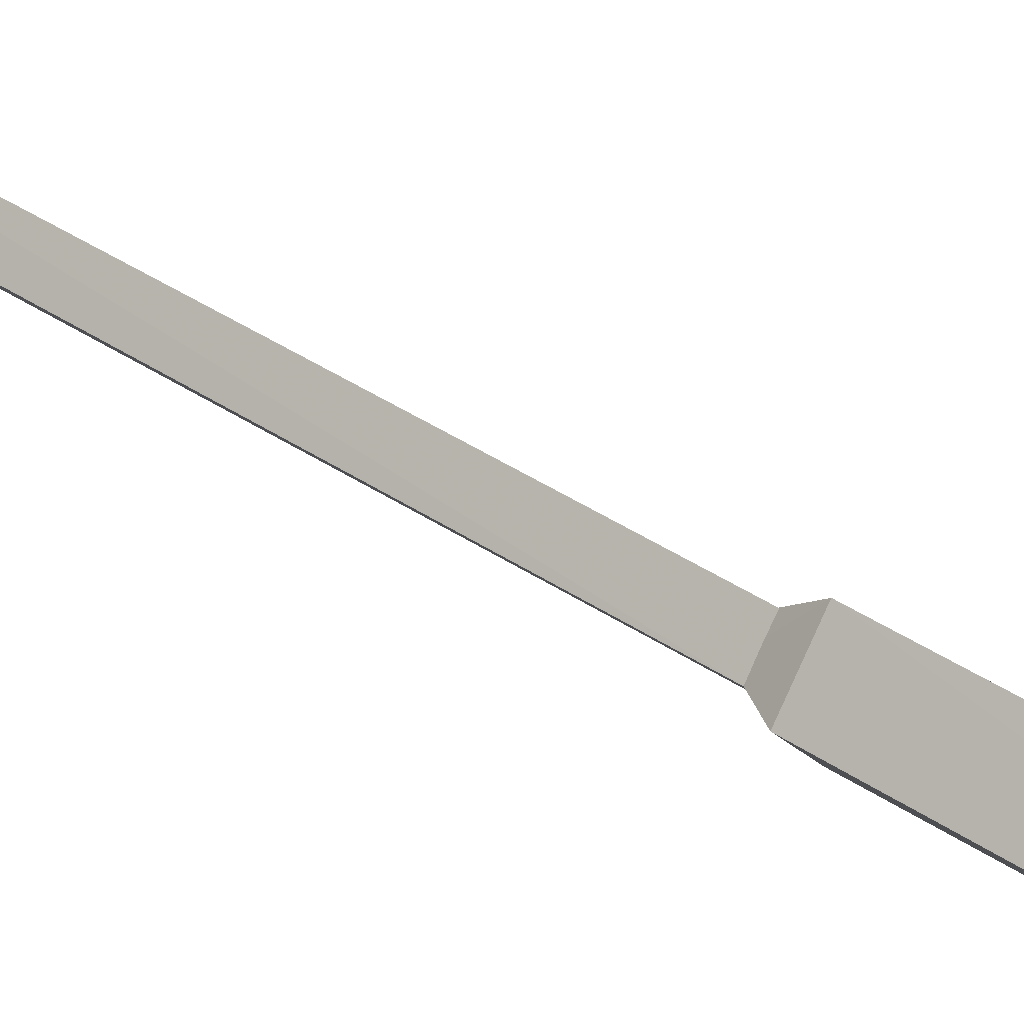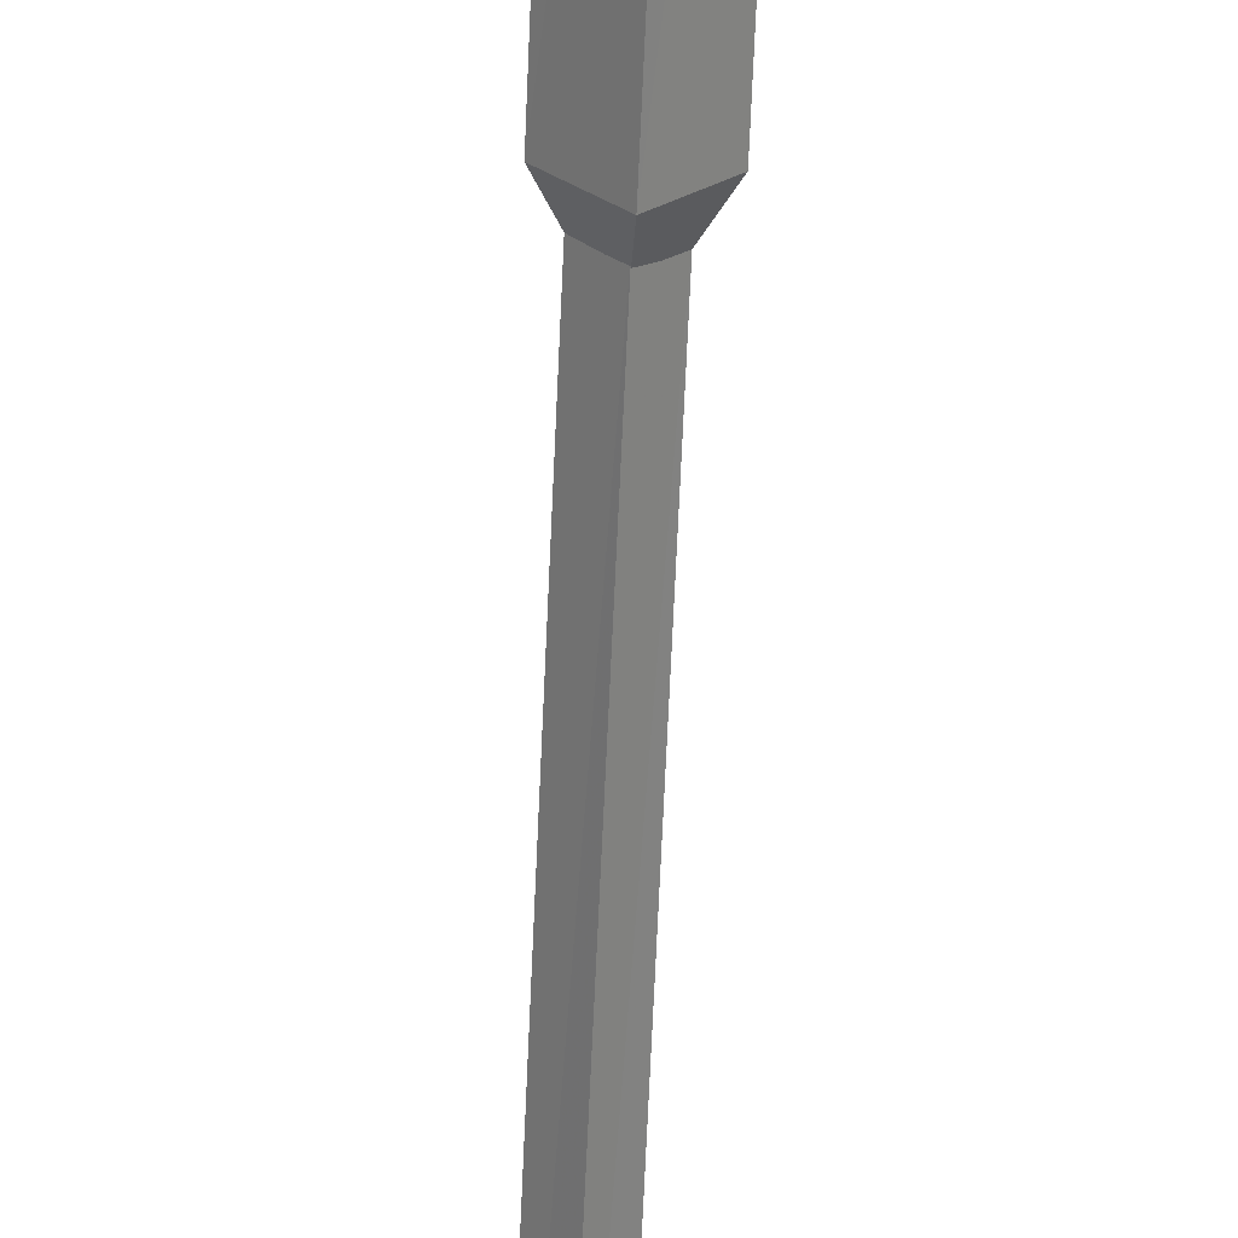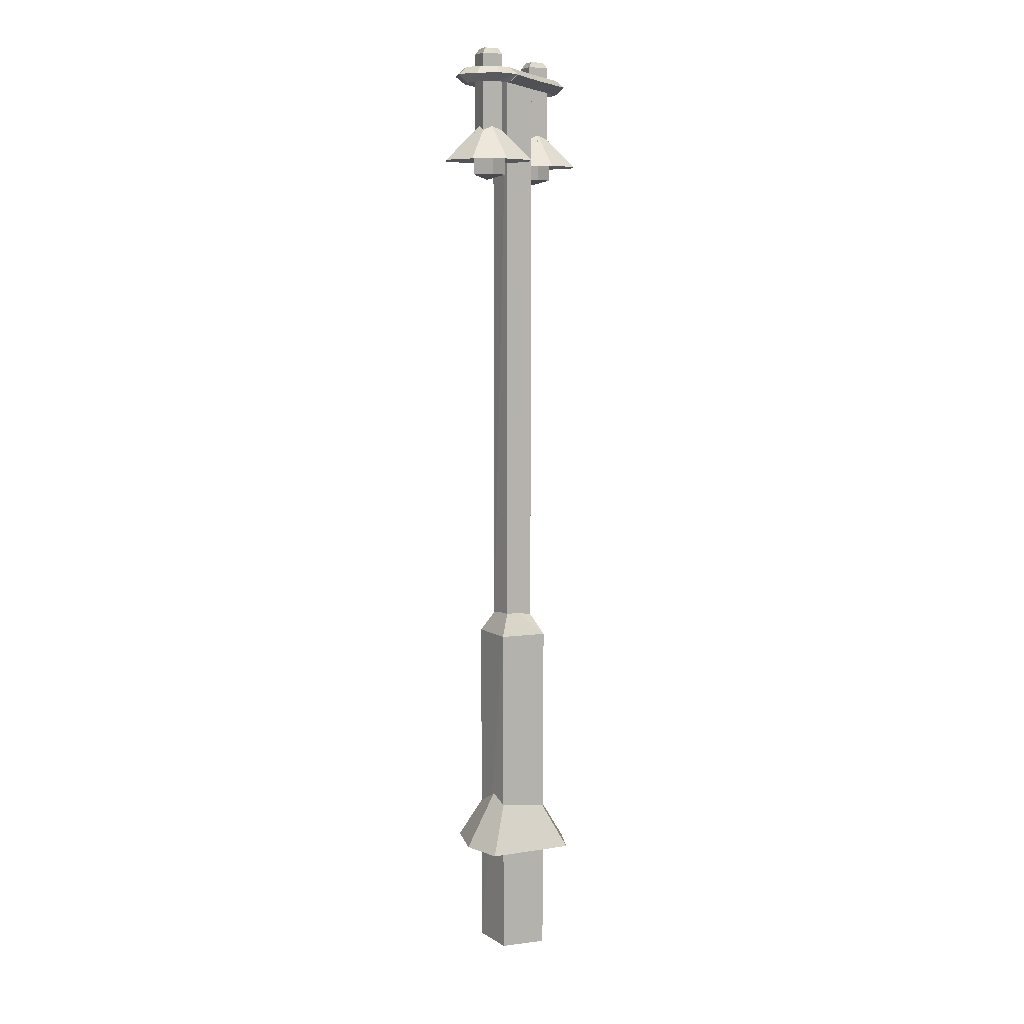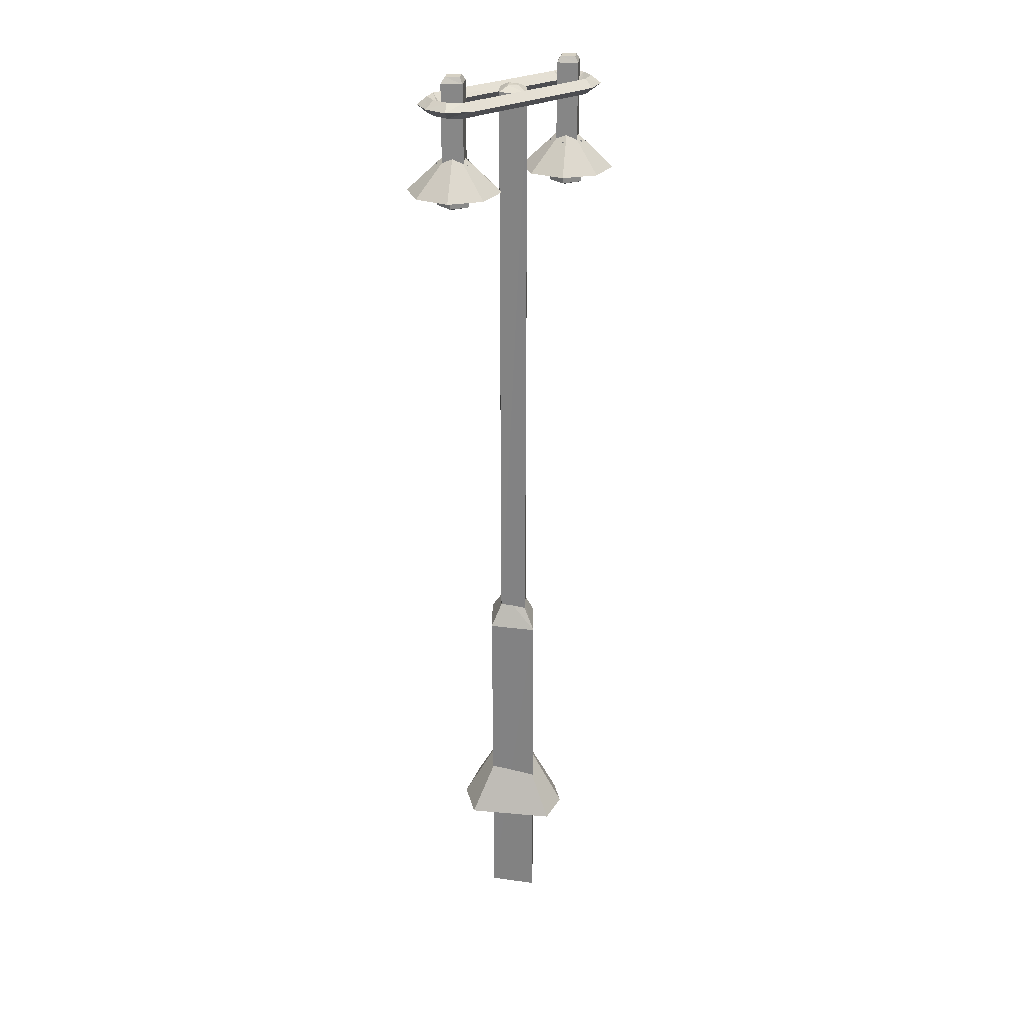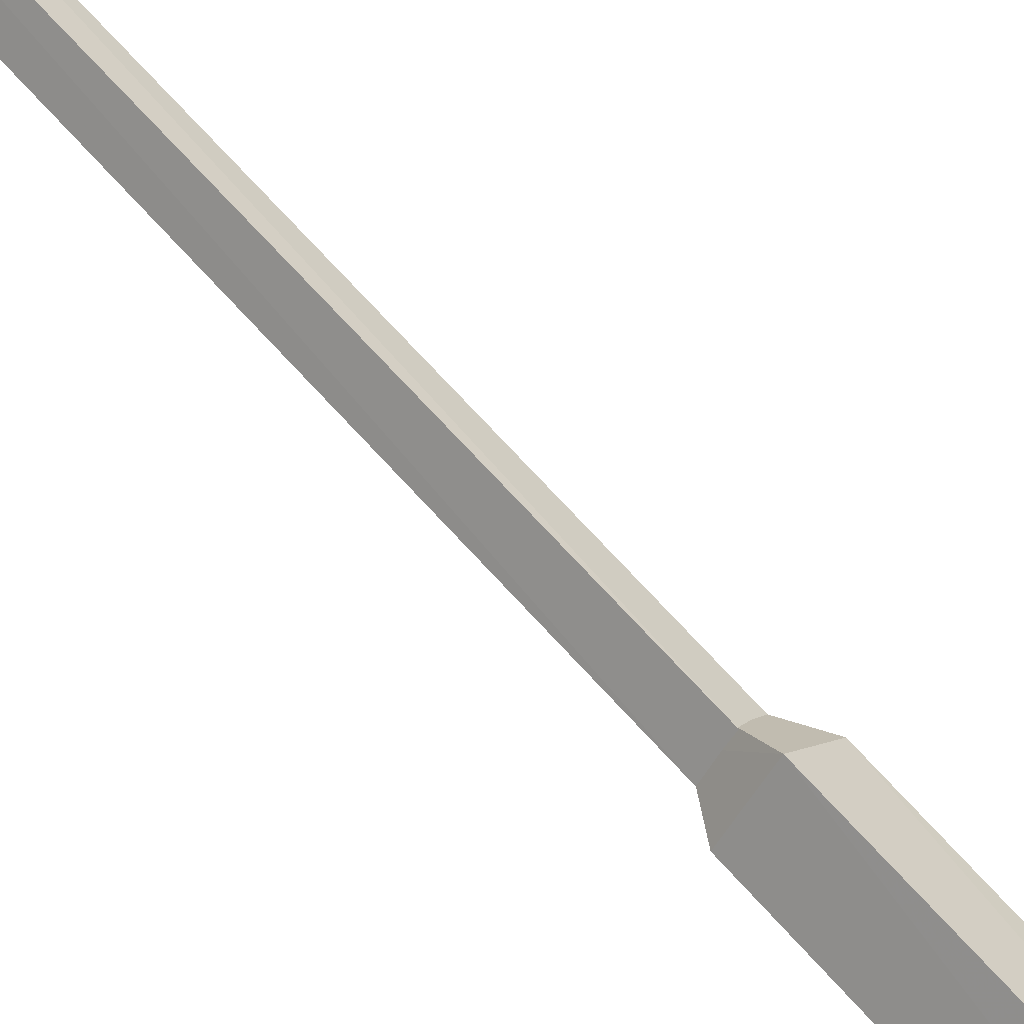
<metadata>
{"format":"obj","ext":"obj","renderer":"f3d","projection":"perspective","resolution":1024,"background":"white","views":[{"elev":40.1,"azim":-50.4,"up":"+Z"},{"elev":-65.7,"azim":-2.6,"up":"+Z"},{"elev":8.0,"azim":109.5,"up":"+Y"},{"elev":26.7,"azim":141.2,"up":"+Y"},{"elev":66.5,"azim":-41.5,"up":"+Z"}]}
</metadata>
<code>
v 1.38 13.91 -0.59
v 1.38 13.78 -0.43
v 1.38 14.04 -0.43
v 1.38 13.91 -0.27
v -1.24 13.92 -0.59
v -1.24 14.05 -0.43
v -1.24 13.79 -0.43
v -1.24 13.92 -0.27
v 1.27 12.88 0.25
v 1.01 12.88 0
v 1.27 14.29 0.25
v 1.01 14.29 0
v 1.53 12.88 0
v 1.53 14.29 0
v 1.27 12.88 -0.26
v 1.27 14.29 -0.26
v 1.44 14.39 0
v 1.27 14.39 0.16
v 1.27 14.39 -0.18
v 1.09 14.39 0
v -1.21 12.88 0.25
v -1.47 12.88 0
v -1.21 14.29 0.25
v -1.47 14.29 0
v -0.96 12.88 0
v -0.96 14.29 0
v -1.21 12.88 -0.26
v -1.21 14.29 -0.26
v -1.04 14.39 0
v -1.21 14.39 0.16
v -1.21 14.39 -0.18
v -1.39 14.39 0
v 0.7 12.45 0.57
v 0.47 12.45 0
v 1.28 13.21 0
v 0.7 12.45 -0.56
v 1.28 12.45 -0.8
v 1.85 12.45 -0.56
v 2.08 12.45 0
v 1.85 12.45 0.57
v 1.28 12.45 0.81
v 1.28 12.89 0
v -1.78 12.45 0.57
v -2.01 12.45 0
v -1.21 13.21 0
v -1.78 12.45 -0.56
v -1.21 12.45 -0.8
v -0.64 12.45 -0.56
v -0.4 12.45 0
v -0.64 12.45 0.57
v -1.21 12.45 0.81
v -1.21 12.89 0
v 1.51 12.94 0.18
v 1.51 12.21 0.18
v 1.17 12.94 0.29
v 1.17 12.21 0.29
v 1.51 12.21 -0.17
v 1.28 12.12 0.02
v 0.97 12.94 0
v 0.97 12.21 0
v 1.18 12.21 -0.27
v 1.18 12.94 -0.27
v 1.51 12.94 -0.17
v -0.97 12.94 0.18
v -1.31 12.94 0.29
v -0.97 12.21 0.18
v -1.31 12.21 0.29
v -1.51 12.94 0
v -1.51 12.21 0
v -0.97 12.21 -0.17
v -0.97 12.94 -0.17
v -1.2 12.12 0.02
v -1.31 12.21 -0.27
v -1.31 12.94 -0.27
v 0.06 13.91 0.25
v 0.06 14.04 0.41
v -1.24 13.91 0.25
v -1.24 14.04 0.41
v 0.06 13.91 0.57
v -1.24 13.91 0.57
v -1.48 14.05 0.27
v -1.34 13.92 0.16
v -1.48 13.78 0.26
v -1.25 13.78 0.41
v -1.61 13.92 0.37
v -1.56 14.05 -0.01
v -1.39 13.92 -0.01
v -1.56 13.79 -0.02
v -1.72 13.92 -0.01
v -1.49 14.05 -0.28
v -1.36 13.92 -0.17
v -1.48 13.79 -0.29
v -1.61 13.92 -0.41
v 0.06 13.91 -0.58
v 0.06 14.04 -0.42
v 0.06 13.91 -0.26
v 0.06 13.78 0.41
v 1.38 13.91 0.25
v 1.38 13.78 0.41
v 1.38 13.91 0.57
v 0.06 13.78 -0.42
v 0.53 3.7 0
v 0.01 3.7 -0.63
v 0.5 -2.38 0
v -0 -2.38 -0.62
v -0.51 3.7 0
v -0.53 -2.38 0
v 0.01 3.7 0.63
v -0 -2.38 0.63
v -0 4.25 -0.22
v 0.2 4.25 0
v -0.19 4.25 0
v -0 4.25 0.22
v -0.91 -0.39 -0.01
v -0.78 -0.4 -0.39
v -0 1.3 0
v -0.55 -0.4 -0.83
v 1.48 13.92 0.16
v 1.38 14.05 0.41
v 1.61 14.05 0.27
v 1.62 13.78 0.26
v 1.75 13.92 0.37
v 1.52 13.92 -0.01
v 1.69 14.05 -0.01
v 1.69 13.79 -0.02
v 1.85 13.92 -0.01
v 1.5 13.92 -0.17
v 1.38 13.92 -0.27
v 1.62 14.05 -0.28
v 1.62 13.79 -0.29
v 1.75 13.92 -0.41
v 1.38 13.92 -0.59
v 0.31 13.97 0
v -0 13.97 -0.37
v 0.29 3.96 0
v -0 3.96 -0.36
v -0.3 13.97 0
v -0.31 3.96 0
v -0 13.97 0.37
v -0 3.96 0.37
v -0 14.07 -0.12
v -0.11 14.06 0
v -0 14.07 0.12
v 0.11 14.06 0
v 0.71 -0.41 0.64
v 1.02 -0.42 -0.01
v 0.02 -0.41 -1.1
v -0.59 -0.4 0.54
v -0 -0.4 1.09
o Node 0
f 3 2 1
f 4 2 3
f 4 4 3
f 5 4 4
f 5 5 4
f 6 5 5
f 7 6 5
f 7 6 7
f 7 7 7
f 7 7 7
f 8 7 7
f 6 7 8
f 11 10 9
f 12 10 11
f 12 12 11
f 13 12 12
f 13 13 12
f 9 13 13
f 14 9 13
f 11 9 14
f 11 11 14
f 15 11 11
f 15 15 11
f 13 15 15
f 16 13 15
f 14 13 16
f 14 14 16
f 10 14 14
f 10 10 14
f 15 10 10
f 12 15 10
f 16 15 12
f 16 16 12
f 9 16 16
f 9 9 16
f 13 9 9
f 10 13 9
f 15 13 10
f 15 15 10
f 17 15 15
f 17 17 15
f 18 17 17
f 19 18 17
f 20 18 19
f 20 20 19
f 18 20 20
f 18 18 20
f 11 18 18
f 20 11 18
f 12 11 20
f 12 12 20
f 17 12 12
f 17 17 12
f 14 17 17
f 18 14 17
f 11 14 18
f 11 11 18
f 19 11 11
f 19 19 11
f 16 19 19
f 17 16 19
f 14 16 17
f 14 14 17
f 20 14 14
f 20 20 14
f 12 20 20
f 19 12 20
f 16 12 19
f 16 16 19
f 21 16 16
f 21 21 16
f 22 21 21
f 23 22 21
f 24 22 23
f 24 24 23
f 25 24 24
f 25 25 24
f 21 25 25
f 26 21 25
f 23 21 26
f 23 23 26
f 27 23 23
f 27 27 23
f 25 27 27
f 28 25 27
f 26 25 28
f 26 26 28
f 22 26 26
f 22 22 26
f 27 22 22
f 24 27 22
f 28 27 24
f 28 28 24
f 21 28 28
f 21 21 28
f 25 21 21
f 22 25 21
f 27 25 22
f 27 27 22
f 29 27 27
f 29 29 27
f 30 29 29
f 31 30 29
f 32 30 31
f 32 32 31
f 30 32 32
f 30 30 32
f 23 30 30
f 32 23 30
f 24 23 32
f 24 24 32
f 29 24 24
f 29 29 24
f 26 29 29
f 30 26 29
f 23 26 30
f 23 23 30
f 31 23 23
f 31 31 23
f 28 31 31
f 29 28 31
f 26 28 29
f 26 26 29
f 32 26 26
f 32 32 26
f 24 32 32
f 31 24 32
f 28 24 31
f 35 34 33
f 36 34 35
f 35 36 35
f 37 36 35
f 35 37 35
f 38 37 35
f 35 38 35
f 39 38 35
f 35 39 35
f 40 39 35
f 35 40 35
f 41 40 35
f 33 41 35
f 33 41 33
f 34 33 33
f 34 33 34
f 36 34 34
f 42 34 36
f 37 42 36
f 42 42 37
f 38 42 37
f 42 42 38
f 39 42 38
f 42 42 39
f 40 42 39
f 42 42 40
f 41 42 40
f 42 42 41
f 33 42 41
f 34 42 33
f 34 34 33
f 43 34 34
f 43 43 34
f 44 43 43
f 45 44 43
f 46 44 45
f 45 46 45
f 47 46 45
f 45 47 45
f 48 47 45
f 45 48 45
f 49 48 45
f 45 49 45
f 50 49 45
f 45 50 45
f 51 50 45
f 43 51 45
f 43 51 43
f 44 43 43
f 44 43 44
f 46 44 44
f 52 44 46
f 47 52 46
f 52 52 47
f 48 52 47
f 52 52 48
f 49 52 48
f 52 52 49
f 50 52 49
f 52 52 50
f 51 52 50
f 52 52 51
f 43 52 51
f 44 52 43
f 55 54 53
f 56 54 55
f 56 56 55
f 54 56 56
f 54 54 56
f 57 54 54
f 58 57 54
f 58 57 58
f 59 58 58
f 59 58 59
f 60 59 59
f 55 59 60
f 56 55 60
f 56 55 56
f 61 56 56
f 61 56 61
f 60 61 61
f 62 61 60
f 59 62 60
f 59 62 59
f 54 59 59
f 54 59 54
f 57 54 54
f 53 54 57
f 63 53 57
f 63 53 63
f 64 63 63
f 64 63 64
f 65 64 64
f 66 64 65
f 67 66 65
f 67 66 67
f 68 67 67
f 68 67 68
f 69 68 68
f 65 68 69
f 67 65 69
f 67 65 67
f 66 67 67
f 66 67 66
f 70 66 66
f 64 66 70
f 71 64 70
f 71 64 71
f 72 71 71
f 72 71 72
f 73 72 72
f 70 72 73
f 74 70 73
f 71 70 74
f 71 71 74
f 73 71 71
f 73 73 71
f 74 73 73
f 69 74 73
f 68 74 69
f 68 68 69
f 67 68 68
f 67 67 68
f 66 67 67
f 72 66 67
f 72 66 72
f 67 72 72
f 67 72 67
f 69 67 67
f 72 67 69
f 72 72 69
f 66 72 72
f 66 66 72
f 70 66 66
f 72 70 66
f 72 70 72
f 69 72 72
f 69 72 69
f 73 69 69
f 72 69 73
f 72 72 73
f 56 72 72
f 56 56 72
f 54 56 56
f 58 54 56
f 58 54 58
f 56 58 58
f 56 58 56
f 60 56 56
f 58 56 60
f 58 58 60
f 63 58 58
f 63 63 58
f 62 63 63
f 57 62 63
f 61 62 57
f 58 61 57
f 58 61 58
f 60 58 58
f 60 58 60
f 61 60 60
f 58 60 61
f 77 76 75
f 78 76 77
f 78 78 77
f 76 78 78
f 76 76 78
f 79 76 76
f 78 79 76
f 80 79 78
f 80 80 78
f 81 80 80
f 81 81 80
f 82 81 81
f 78 82 81
f 77 82 78
f 77 77 78
f 82 77 77
f 82 82 77
f 83 82 82
f 77 83 82
f 84 83 77
f 84 84 77
f 85 84 84
f 85 85 84
f 81 85 85
f 80 81 85
f 78 81 80
f 78 78 80
f 81 78 78
f 81 81 78
f 86 81 81
f 82 86 81
f 87 86 82
f 87 87 82
f 87 87 87
f 87 87 87
f 88 87 87
f 82 88 87
f 83 88 82
f 83 83 82
f 85 83 83
f 85 85 83
f 89 85 85
f 81 89 85
f 86 89 81
f 86 86 81
f 6 86 86
f 6 6 86
f 8 6 6
f 90 8 6
f 91 8 90
f 91 91 90
f 8 91 91
f 8 8 91
f 7 8 8
f 91 7 8
f 92 7 91
f 92 92 91
f 5 92 92
f 5 5 92
f 6 5 5
f 93 6 5
f 90 6 93
f 90 90 93
f 87 90 90
f 87 87 90
f 86 87 87
f 91 86 87
f 90 86 91
f 90 90 91
f 87 90 90
f 87 87 90
f 91 87 87
f 88 91 87
f 92 91 88
f 92 92 88
f 86 92 92
f 86 86 92
f 89 86 86
f 90 89 86
f 93 89 90
f 93 93 90
f 94 93 93
f 94 94 93
f 95 94 94
f 5 95 94
f 6 95 5
f 6 6 5
f 95 6 6
f 95 95 6
f 96 95 95
f 6 96 95
f 8 96 6
f 8 8 6
f 75 8 8
f 75 75 8
f 97 75 75
f 98 97 75
f 99 97 98
f 99 99 98
f 97 99 99
f 97 97 99
f 79 97 97
f 99 79 97
f 100 79 99
f 100 100 99
f 94 100 100
f 94 94 100
f 101 94 94
f 1 101 94
f 2 101 1
f 2 2 1
f 101 2 2
f 101 101 2
f 96 101 101
f 2 96 101
f 4 96 2
f 4 4 2
f 102 4 4
f 102 102 4
f 103 102 102
f 104 103 102
f 105 103 104
f 105 105 104
f 103 105 105
f 103 103 105
f 106 103 103
f 105 106 103
f 107 106 105
f 107 107 105
f 106 107 107
f 106 106 107
f 108 106 106
f 107 108 106
f 109 108 107
f 109 109 107
f 108 109 109
f 108 108 109
f 102 108 108
f 109 102 108
f 104 102 109
f 104 104 109
f 110 104 104
f 110 110 104
f 103 110 110
f 111 103 110
f 102 103 111
f 102 102 111
f 106 102 102
f 106 106 102
f 112 106 106
f 108 112 106
f 113 112 108
f 113 113 108
f 110 113 113
f 110 110 113
f 112 110 110
f 103 112 110
f 106 112 103
f 106 106 103
f 113 106 106
f 113 113 106
f 111 113 113
f 108 111 113
f 102 111 108
f 102 102 108
f 114 102 102
f 114 114 102
f 115 114 114
f 116 115 114
f 117 115 116
f 117 117 116
f 98 117 117
f 98 98 117
f 118 98 98
f 119 118 98
f 120 118 119
f 120 120 119
f 99 120 120
f 99 99 120
f 121 99 99
f 98 121 99
f 118 121 98
f 118 118 98
f 119 118 118
f 119 119 118
f 120 119 119
f 100 120 119
f 122 120 100
f 122 122 100
f 123 122 122
f 123 123 122
f 124 123 123
f 118 124 123
f 120 124 118
f 120 120 118
f 121 120 120
f 121 121 120
f 125 121 121
f 118 125 121
f 123 125 118
f 123 123 118
f 124 123 123
f 124 124 123
f 126 124 124
f 120 126 124
f 122 126 120
f 122 122 120
f 127 122 122
f 127 127 122
f 128 127 127
f 129 128 127
f 3 128 129
f 3 3 129
f 130 3 3
f 130 130 3
f 2 130 130
f 127 2 130
f 128 2 127
f 128 128 127
f 129 128 128
f 129 129 128
f 3 129 129
f 131 3 129
f 132 3 131
f 132 132 131
f 129 132 132
f 129 129 132
f 124 129 129
f 127 124 129
f 123 124 127
f 123 123 127
f 130 123 123
f 130 130 123
f 127 130 130
f 125 127 130
f 123 127 125
f 123 123 125
f 131 123 123
f 131 131 123
f 126 131 131
f 129 126 131
f 124 126 129
f 124 124 129
f 133 124 124
f 133 133 124
f 134 133 133
f 135 134 133
f 134 134 135
f 136 134 135
f 137 134 136
f 138 137 136
f 139 137 138
f 140 139 138
f 133 139 140
f 135 133 140
f 135 133 135
f 77 135 135
f 77 135 77
f 75 77 77
f 84 77 75
f 97 84 75
f 80 84 97
f 79 80 97
f 79 80 79
f 5 79 79
f 5 79 5
f 94 5 5
f 7 5 94
f 101 7 94
f 8 7 101
f 96 8 101
f 96 8 96
f 98 96 96
f 98 96 98
f 75 98 98
f 119 98 75
f 76 119 75
f 100 119 76
f 79 100 76
f 79 100 79
f 1 79 79
f 1 79 1
f 94 1 1
f 3 1 94
f 95 3 94
f 4 3 95
f 96 4 95
f 96 4 96
f 100 96 96
f 100 96 100
f 99 100 100
f 122 100 99
f 121 122 99
f 126 122 121
f 125 126 121
f 126 126 125
f 130 126 125
f 131 126 130
f 130 131 130
f 132 131 130
f 2 132 130
f 2 132 2
f 80 2 2
f 80 2 80
f 85 80 80
f 84 80 85
f 85 84 85
f 83 84 85
f 89 83 85
f 88 83 89
f 89 88 89
f 92 88 89
f 93 92 89
f 92 92 93
f 5 92 93
f 7 92 5
f 7 7 5
f 134 7 7
f 134 134 7
f 141 134 134
f 137 141 134
f 142 141 137
f 139 142 137
f 143 142 139
f 133 143 139
f 144 143 133
f 134 144 133
f 144 144 134
f 141 144 134
f 143 144 141
f 142 143 141
f 142 143 142
f 116 142 142
f 116 142 116
f 145 116 116
f 146 116 145
f 146 146 145
f 146 146 146
f 146 146 146
f 116 146 146
f 147 116 146
f 147 116 147
f 116 147 147
f 116 147 116
f 148 116 116
f 149 116 148
f 149 149 148
f 147 149 149
f 147 147 149
f 116 147 147
f 117 116 147
f 117 116 117
f 116 117 117
f 116 117 116
f 114 116 116
f 148 116 114
f 148 148 114
f 149 148 148
f 149 149 148
f 116 149 149
f 145 116 149

</code>
